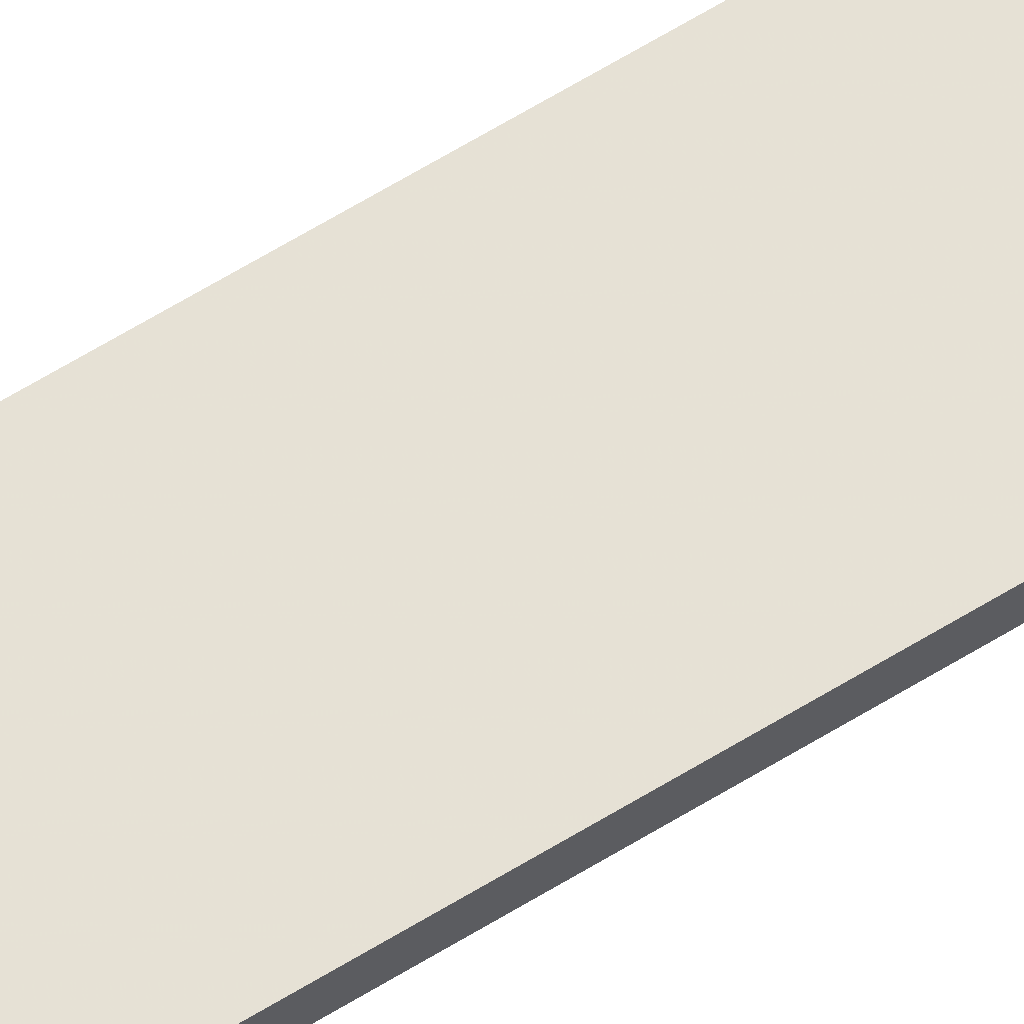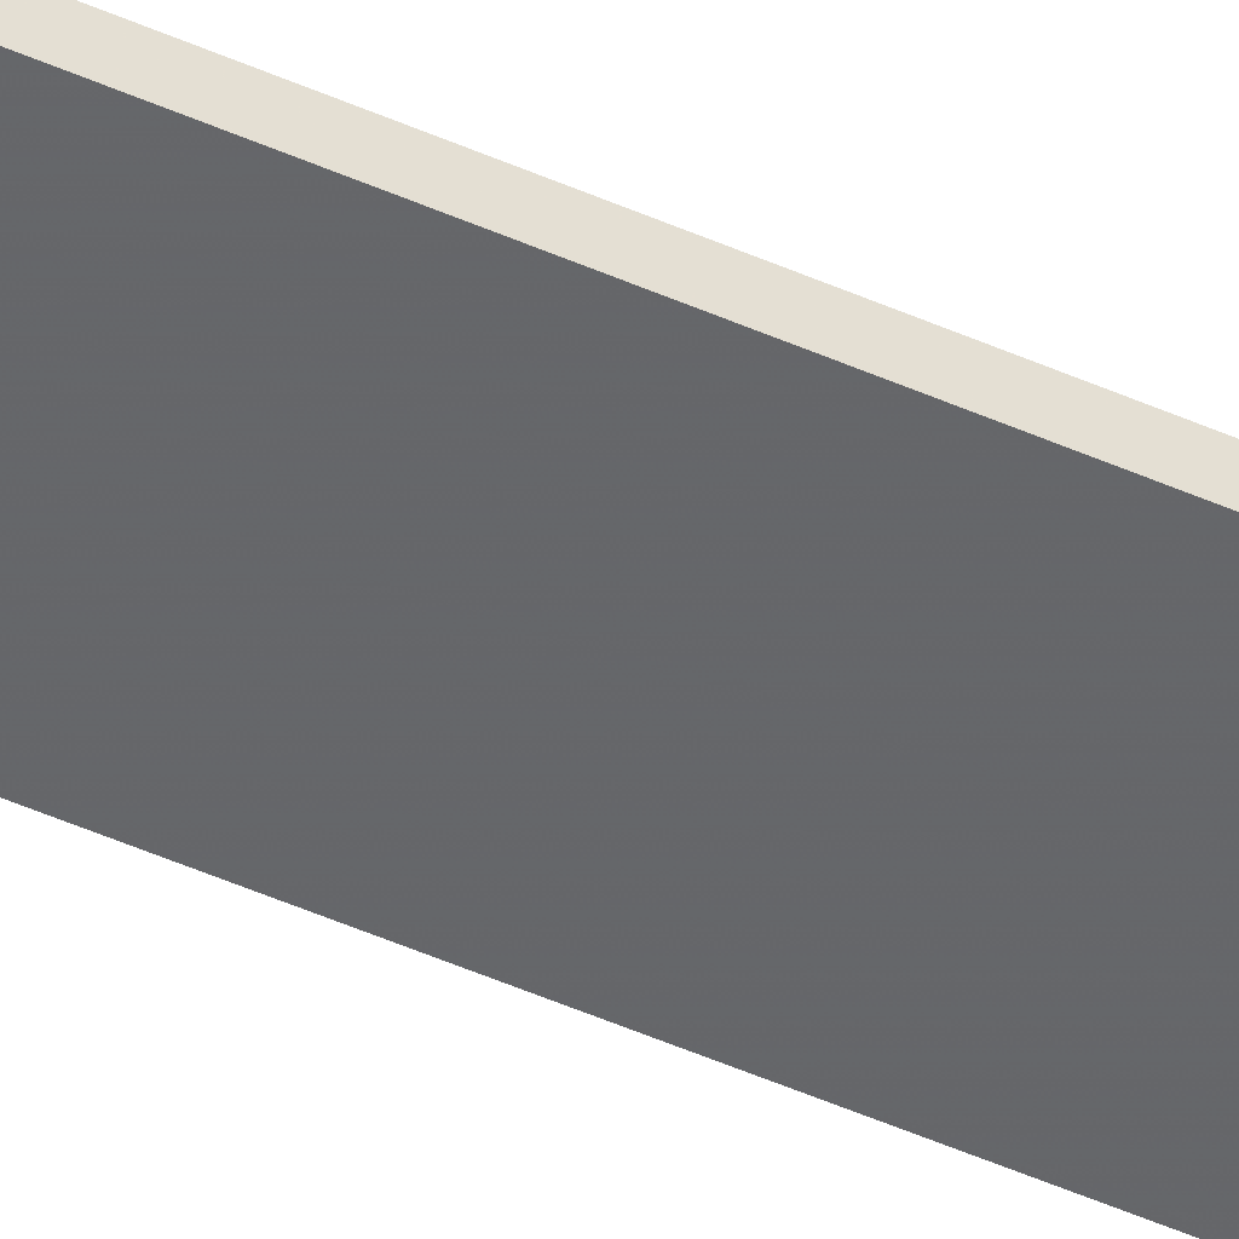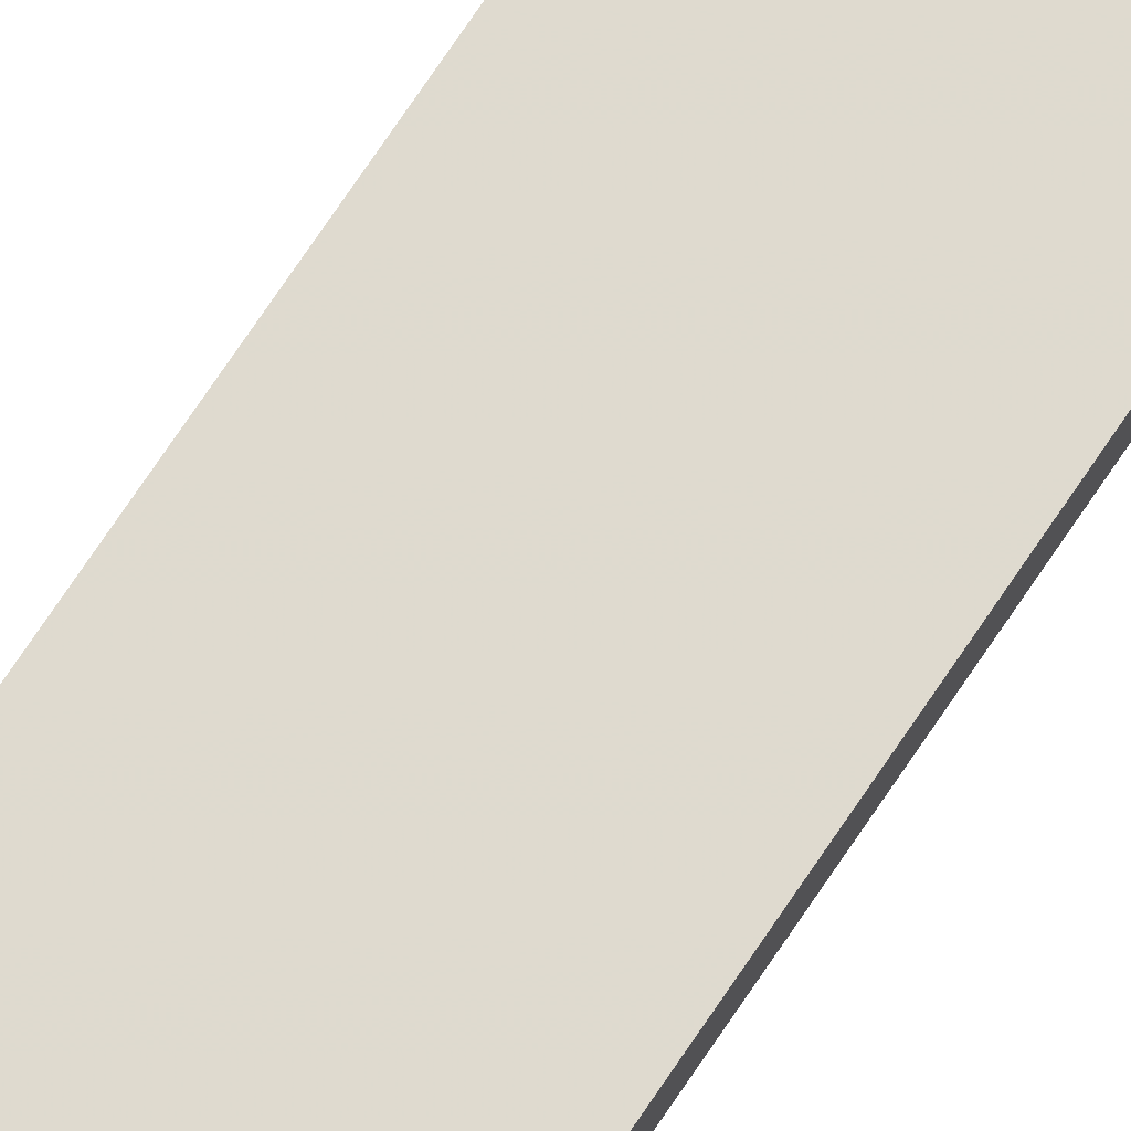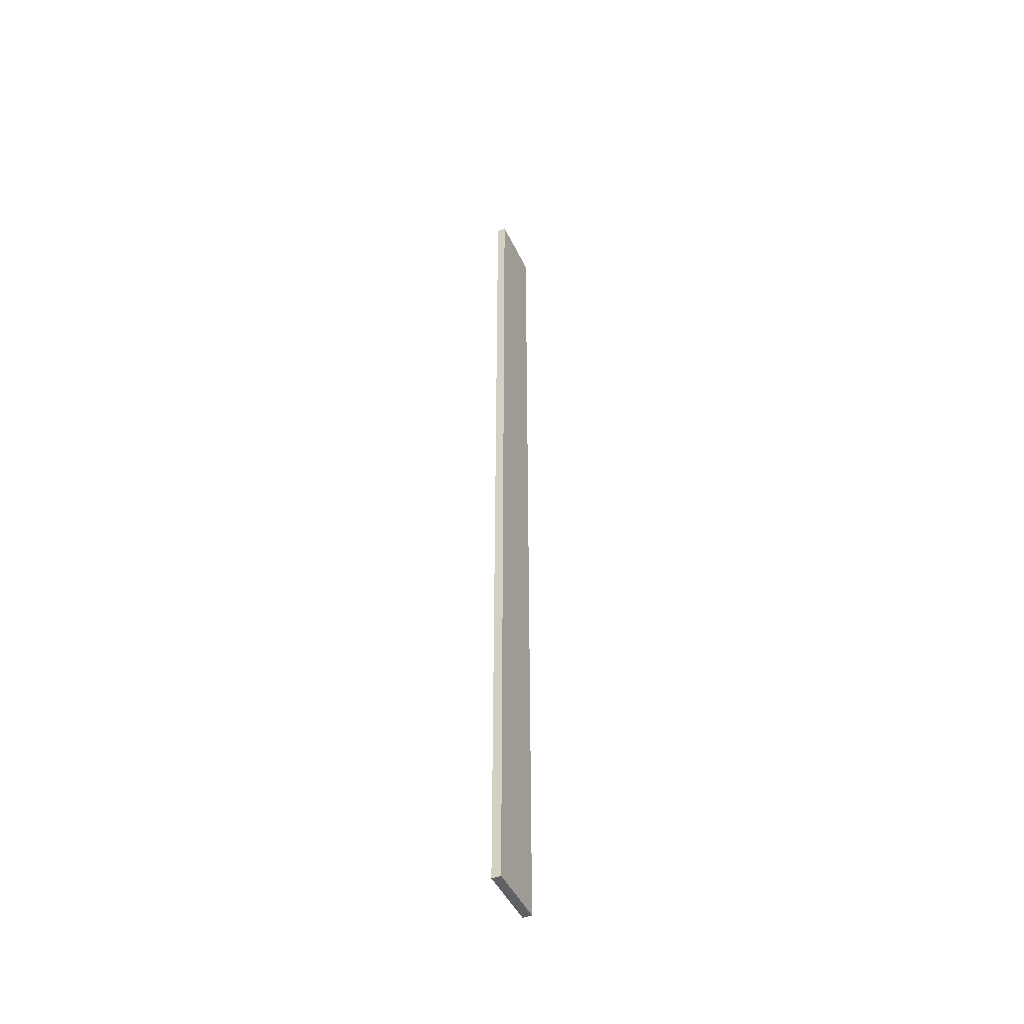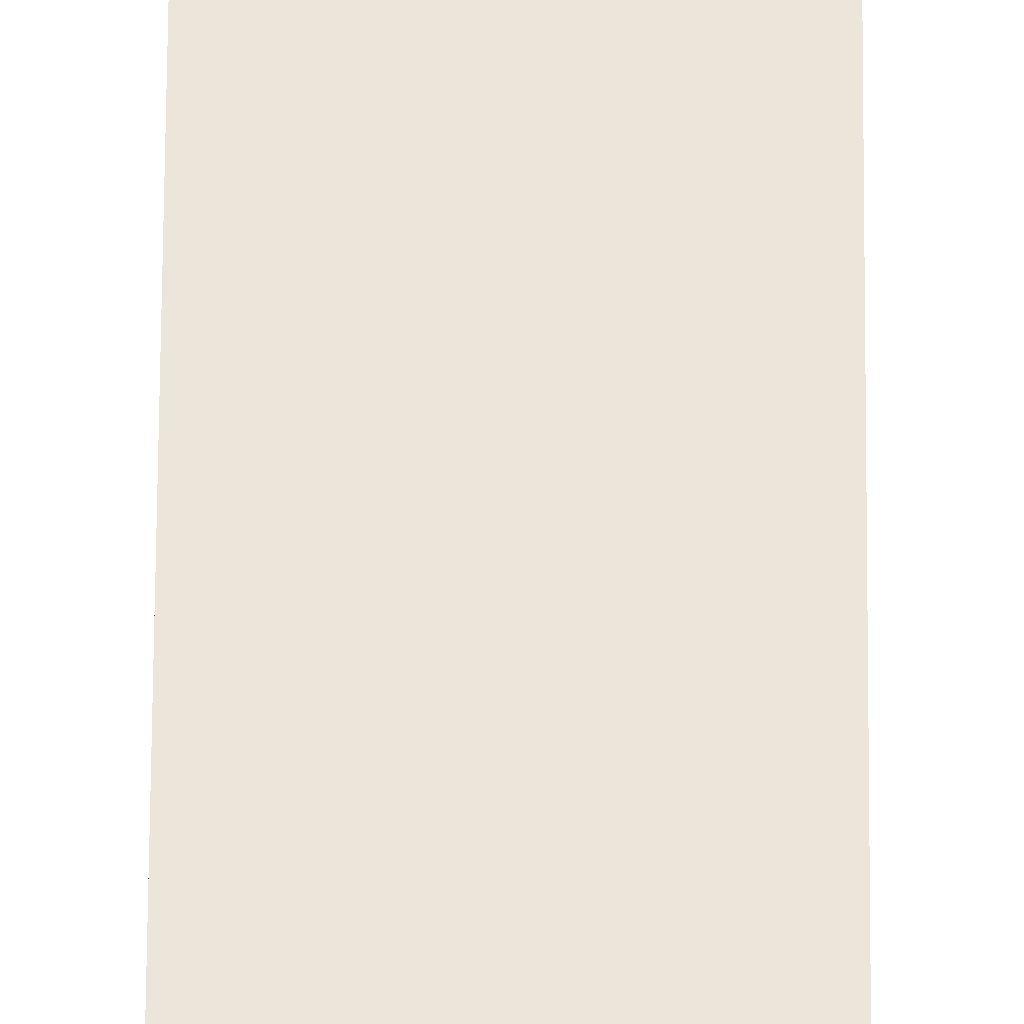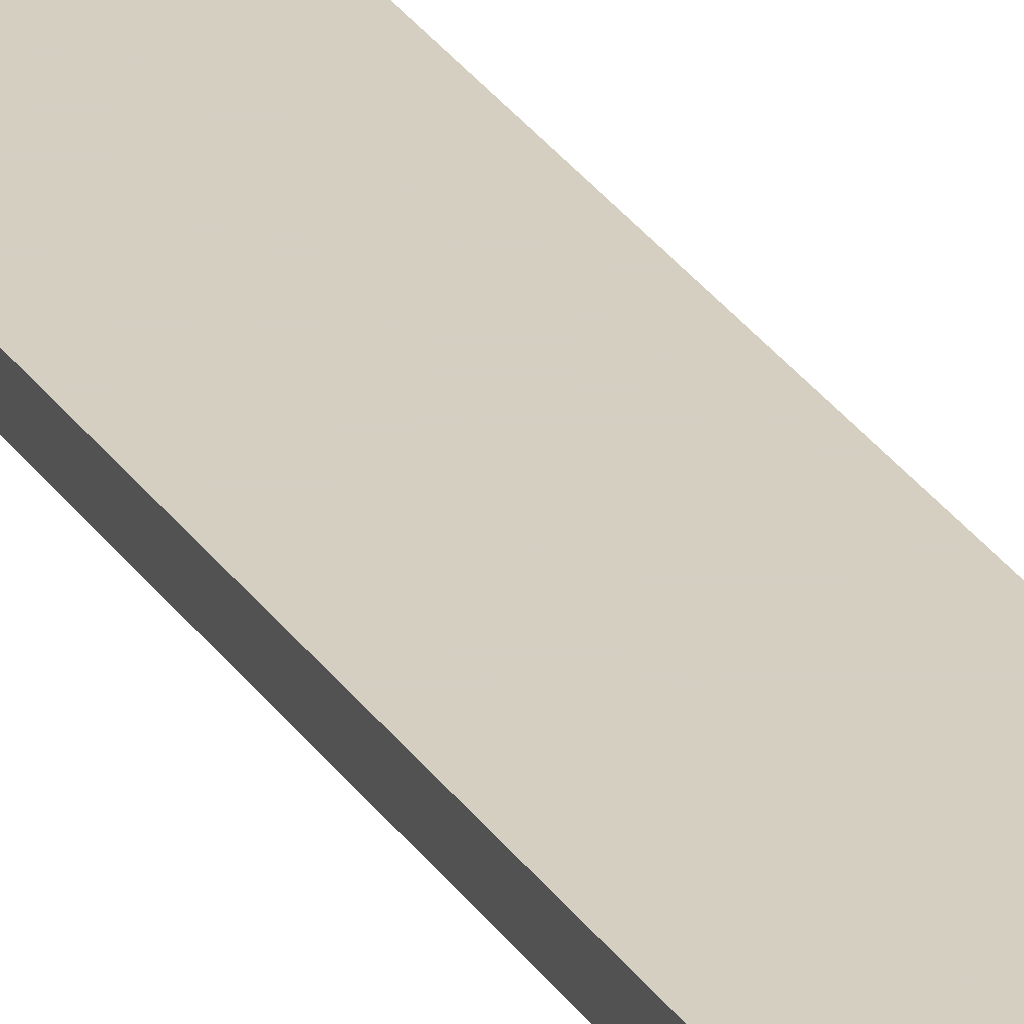
<metadata>
{"format":"obj","ext":"obj","renderer":"f3d","projection":"perspective","resolution":1024,"background":"white","views":[{"elev":64.1,"azim":-121.8,"up":"+Y"},{"elev":-52.0,"azim":-115.3,"up":"+Y"},{"elev":70.9,"azim":33.5,"up":"+Y"},{"elev":-47.0,"azim":-65.4,"up":"+Z"},{"elev":47.6,"azim":-179.7,"up":"+Y"},{"elev":25.9,"azim":-24.6,"up":"+Y"}]}
</metadata>
<code>
o 4497
v 2221 1892 16.2
v 2221 1892 16.2
v 2221 1892 16.2
v 2221 1892 17.26
v 2221 1892 17.26
v 2221 1892 17.26
v 2221 1892 16.2
v 2221 1892 16.2
v 2221 1892 16.2
v 2221 1892 17.26
v 2221 1892 16.2
v 2221 1892 17.26
v 2221 1892 17.26
v 2221 1892 17.26
v 2221 1892 17.26
v 2221 1892 17.26
v 2221 1892 16.2
v 2221 1892 17.26
v 2221 1892 16.2
v 2221 1892 17.26
v 2221 1892 17.26
v 2221 1892 16.2
v 2221 1892 17.26
v 2221 1892 17.26
v 2221 1892 16.2
v 2221 1892 16.2
v 2221 1892 17.26
v 2221 1892 16.2
v 2221 1892 16.2
f 1 2 3
f 1 4 5
f 6 2 7
f 8 9 7
f 10 7 11
f 12 13 14
f 14 15 16
f 17 15 18
f 19 20 21
f 22 23 20
f 24 25 26
f 27 28 29

</code>
